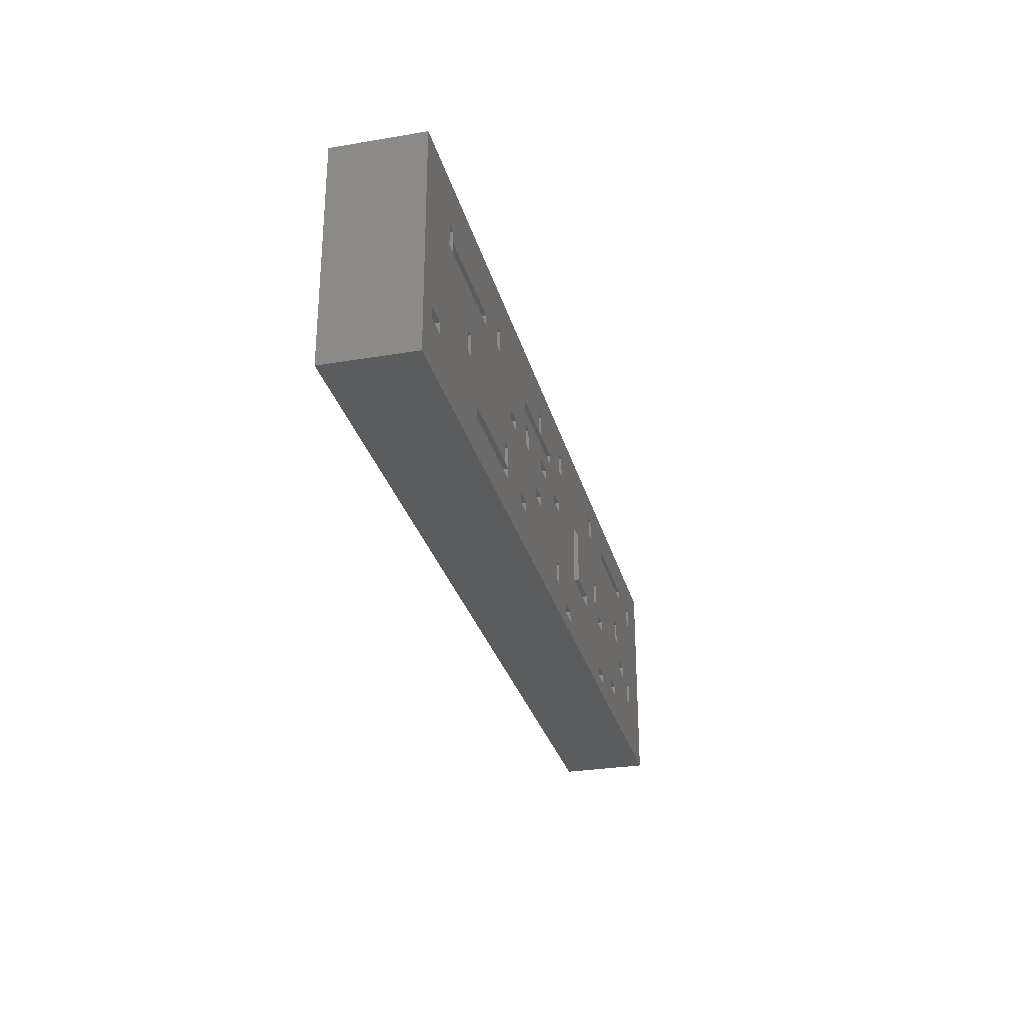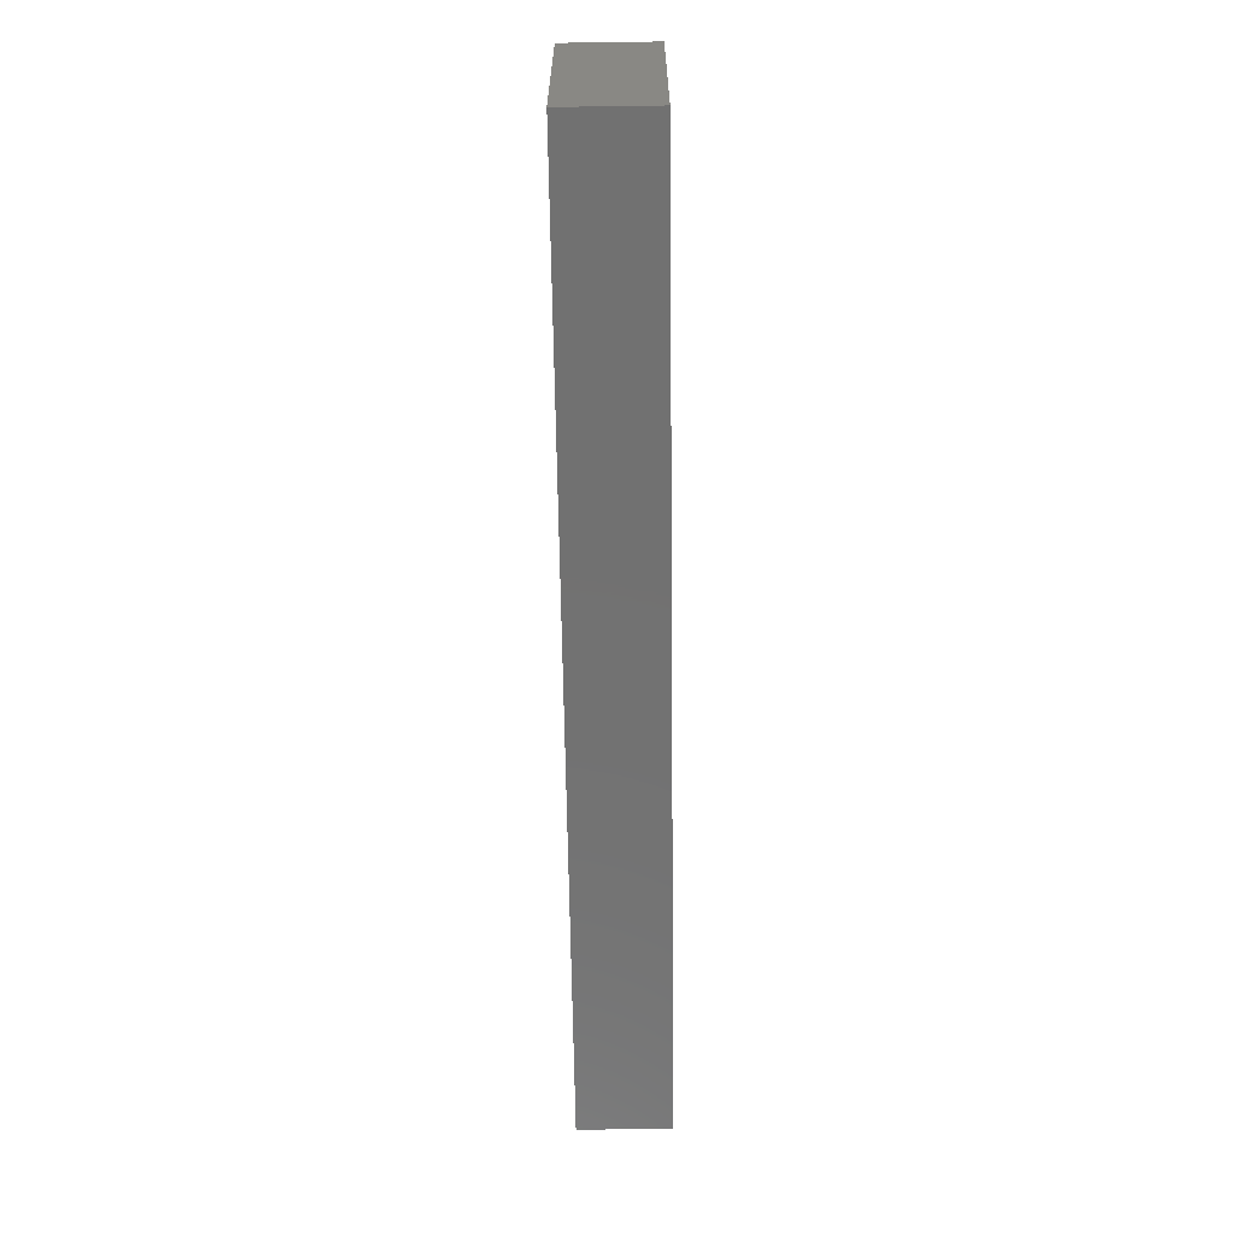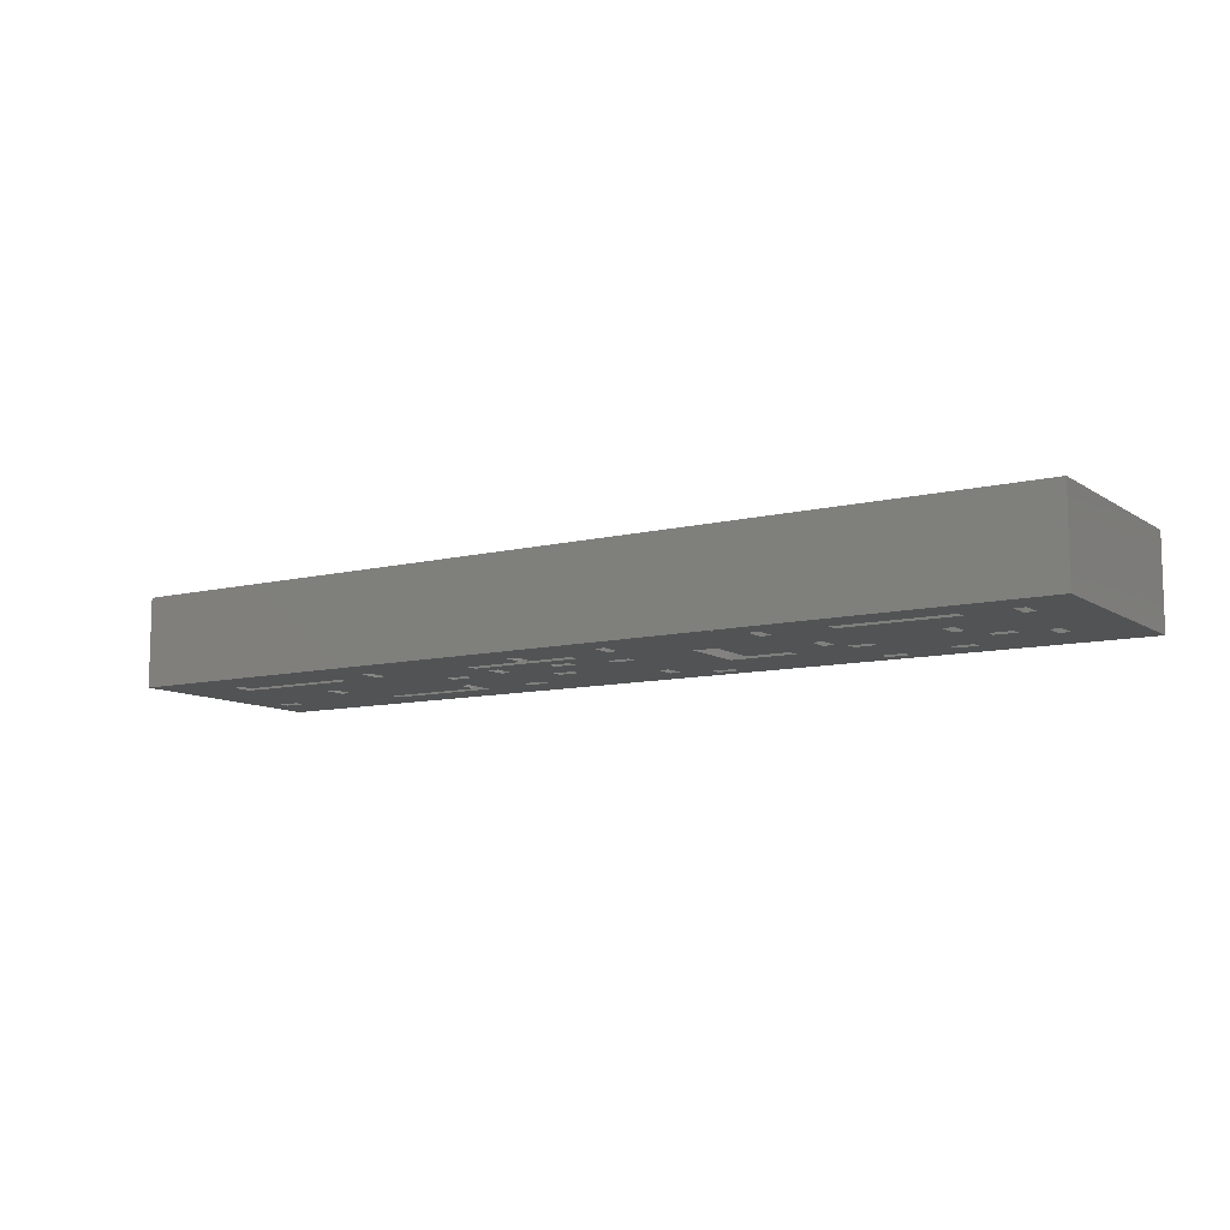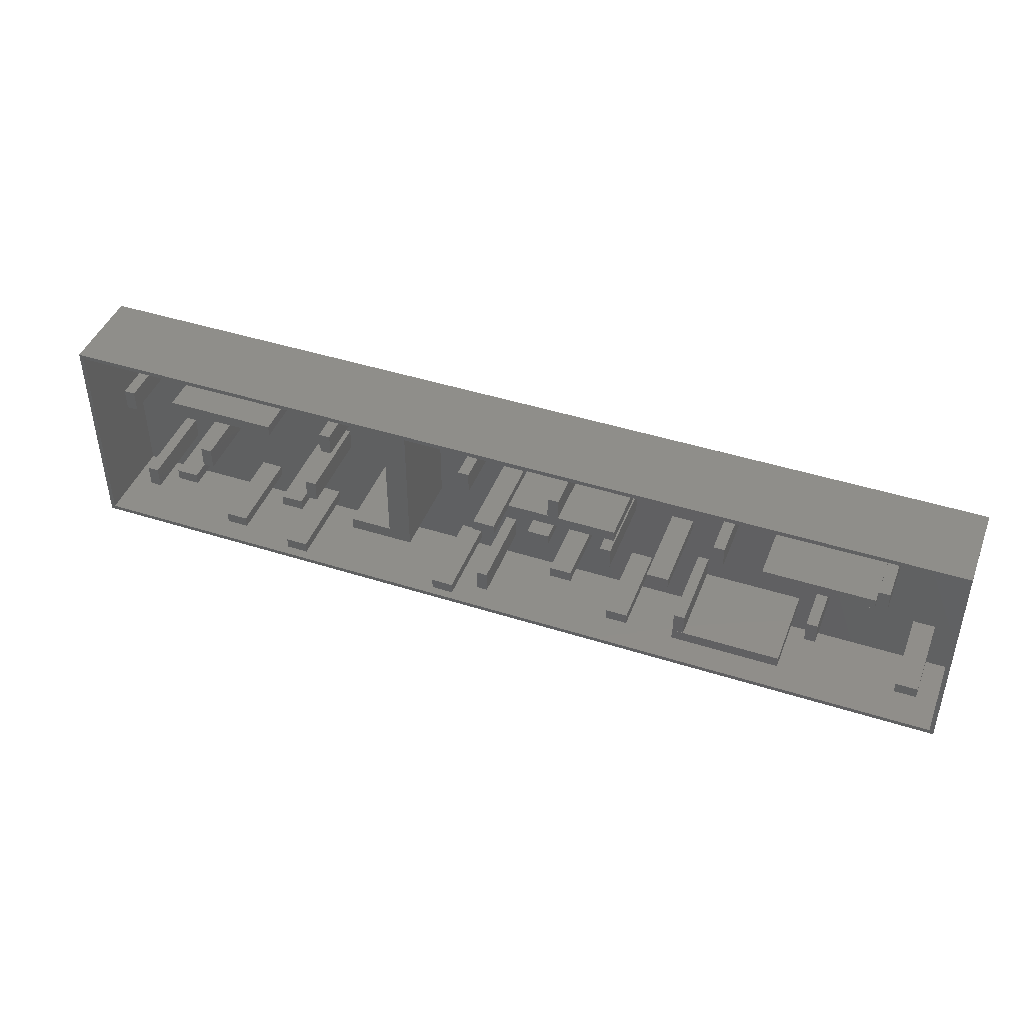
<metadata>
{"format":"stl","ext":"stl","renderer":"f3d","projection":"perspective","resolution":1024,"background":"white","views":[{"elev":-28.9,"azim":104.1,"up":"+Y"},{"elev":-63.5,"azim":90.8,"up":"+Y"},{"elev":-10.0,"azim":-147.7,"up":"+Z"},{"elev":44.1,"azim":20.5,"up":"+Y"}]}
</metadata>
<code>
# stl→obj: 303 verts, 613 faces
v -1 5 0
v -0.8 4.8 0
v -1 -5 0
v 41 5 0
v 14.57 4.8 0
v 15.59 4.8 0
v 40.8 4.8 0
v 40.8 -4.8 0
v -0.8 -4.8 0
v 41 -5 0
v -1 -5 4
v -0.8 -4.8 4
v -1 5 4
v 41 -5 4
v 40.8 -4.8 4
v 40.8 4.8 4
v -0.8 4.8 4
v 41 5 4
v 14.57 4.8 4
v 15.59 4.8 4
v -0.483 0.1294 0
v -0.483 -0.1294 0
v -0.5 -2.256e-16 0
v -0.433 -0.25 0
v -0.433 0.25 0
v -0.3536 -0.3536 0
v -0.3536 0.3536 0
v -0.25 0.433 0
v -0.25 -0.433 0
v -0.1294 -0.483 0
v -0.1294 0.483 0
v -2.901e-17 -0.5 0
v 1.515e-16 0.5 0
v 0.1294 -0.483 0
v 0.1294 0.483 0
v 0.25 -0.433 0
v 0.25 0.433 0
v 0.3536 -0.3536 0
v 0.3536 0.3536 0
v 0.433 -0.25 0
v 0.433 0.25 0
v 0.483 -0.1294 0
v 0.483 0.1294 0
v 0.5 -2.256e-16 0
v 39.52 0.1294 0
v 39.52 -0.1294 0
v 39.5 -2.256e-16 0
v 39.57 0.25 0
v 39.57 -0.25 0
v 39.65 0.3536 0
v 39.65 -0.3536 0
v 39.75 0.433 0
v 39.75 -0.433 0
v 39.87 0.483 0
v 39.87 -0.483 0
v 40 0.5 0
v 40 -0.5 0
v 40.13 0.483 0
v 40.13 -0.483 0
v 40.25 0.433 0
v 40.25 -0.433 0
v 40.35 0.3536 0
v 40.35 -0.3536 0
v 40.43 0.25 0
v 40.43 -0.25 0
v 40.48 0.1294 0
v 40.48 -0.1294 0
v 40.5 -2.256e-16 0
v 14.57 -1.126 4
v 12.65 -1.686 4
v 12.65 -1.126 4
v 15.59 -1.686 4
v 15.59 -1.686 0
v 15.59 1.267 0
v 14.57 1.267 0
v 14.72 1.267 0
v 12.65 -1.686 0
v 14.57 -1.126 0
v 8.97 -3.793 0
v 9 -1.379 0
v 9.97 -3.793 0
v 9 -0.8788 0
v 10 -1.379 0
v 9.97 -4.293 0
v 1.159 3.396 0
v 1.659 3.396 0
v 3.691 3.437 0
v 1.659 2.396 0
v 1.681 -1.379 0
v 2.181 -1.379 0
v 2.181 -2.379 0
v 3.374 -1.004 0
v 8.691 3.437 0
v 11.32 3.8 0
v 8.691 2.937 0
v 10.35 0.5415 2.888e-15
v 10 -0.8788 0
v 10.85 0.5415 2.888e-15
v 10.85 -0.4585 2.888e-15
v 11.82 3.8 0
v 11.82 2.8 0
v 12.65 -1.126 0
v 19.85 0.3292 0
v 18.97 -2.502 -2.888e-15
v 18.85 0.3292 0
v 19.47 -2.502 -2.888e-15
v 19.47 -3.502 -2.888e-15
v 28.6 -2.819 0
v 28.62 -2.811 0
v 33.6 -2.819 0
v 28.62 -1.811 0
v 29.12 -2.811 0
v 30.08 2.1 0
v 30.08 3.1 0
v 30.58 2.1 0
v 32.34 1.921 0
v 32.34 2.421 0
v 34.6 -0.0823 0
v 37.34 1.921 0
v 33.6 -3.319 0
v 35.1 -0.0823 0
v 35.1 -1.082 0
v 25.57 1.921 0
v 21.49 1.111 0
v 20.57 1.921 0
v 22.49 1.111 0
v 22.49 0.611 0
v 22.62 -0.8788 0
v 24.95 1.225 0
v 23.62 -0.8788 0
v 23.62 -1.379 0
v 25.45 1.225 0
v 25.45 0.2248 0
v 25.4 -2.686 0
v 24.95 0.2248 0
v 26.4 -2.686 0
v 20.57 2.421 0
v 22.44 2.428 0
v 25.57 2.421 0
v 22.44 3.428 0
v 22.94 2.428 0
v 3.691 2.937 0
v 4.374 -1.004 0
v 4.886 0.8886 0
v 4.374 -1.504 0
v 5.386 0.8886 0
v 5.386 -0.1114 0
v 5.79 -3.114 0
v 6.79 -3.114 0
v 6.79 -3.614 0
v 38.89 -2.372 0
v 39.89 -2.372 0
v 39.89 -2.872 0
v 18.16 3.662 0
v 16.66 -3.852 0
v 17.66 -3.852 0
v 17.66 -4.352 0
v 18.66 3.662 0
v 18.66 2.662 0
v 18.85 0.8292 0
v 19.85 0.8292 0
v 22.94 3.428 0
v 27.2 0.3658 0
v 26.4 -3.186 0
v 28.2 0.3658 0
v 28.2 -0.1342 0
v 29.12 -1.811 0
v 30.58 3.1 0
v 37.38 2.958 0
v 37.34 2.421 0
v 37.88 2.958 0
v 37.88 1.958 0
v 8.97 -4.293 0
v 5.79 -3.614 0
v 1.681 -2.379 0
v 1.159 2.396 0
v 3.374 -1.504 0
v 4.886 -0.1114 0
v 16.66 -4.352 0
v 10.35 -0.4585 2.888e-15
v 11.32 2.8 0
v 18.97 -3.502 -2.888e-15
v 18.16 2.662 0
v 25.4 -3.186 0
v 22.62 -1.379 0
v 21.49 0.611 0
v 28.6 -3.319 0
v 27.2 -0.1342 0
v 34.6 -1.082 0
v 38.89 -2.872 0
v 37.38 1.958 0
v 37.34 2.421 4
v 32.34 1.921 4
v 32.34 2.421 4
v 37.34 1.921 4
v 33.6 -2.819 4
v 28.6 -3.319 4
v 28.6 -2.819 4
v 33.6 -3.319 4
v 30.58 3.1 4
v 30.08 2.1 4
v 30.08 3.1 4
v 30.58 2.1 4
v 35.1 -0.0823 4
v 34.6 -1.082 4
v 34.6 -0.0823 4
v 35.1 -1.082 4
v 11.82 3.8 4
v 11.32 2.8 4
v 11.32 3.8 4
v 11.82 2.8 4
v 8.691 3.437 4
v 3.691 2.937 4
v 3.691 3.437 4
v 8.691 2.937 4
v 10.85 0.5415 4
v 10.35 -0.4585 4
v 10.35 0.5415 4
v 10.85 -0.4585 4
v 10 -0.8788 4
v 9 -1.379 4
v 9 -0.8788 4
v 10 -1.379 4
v 9.97 -3.793 4
v 8.97 -4.293 4
v 8.97 -3.793 4
v 9.97 -4.293 4
v 17.66 -3.852 4
v 16.66 -4.352 4
v 16.66 -3.852 4
v 17.66 -4.352 4
v 19.47 -2.502 4
v 18.97 -3.502 4
v 18.97 -2.502 4
v 19.47 -3.502 4
v 19.85 0.8292 4
v 18.85 0.3292 4
v 18.85 0.8292 4
v 19.85 0.3292 4
v 25.57 2.421 4
v 20.57 1.921 4
v 20.57 2.421 4
v 25.57 1.921 4
v 18.66 3.662 4
v 18.16 2.662 4
v 18.16 3.662 4
v 18.66 2.662 4
v 22.49 1.111 4
v 21.49 0.611 4
v 21.49 1.111 4
v 22.49 0.611 4
v 23.62 -0.8788 4
v 22.62 -1.379 4
v 22.62 -0.8788 4
v 23.62 -1.379 4
v 26.4 -2.686 4
v 25.4 -3.186 4
v 25.4 -2.686 4
v 26.4 -3.186 4
v 28.2 0.3658 4
v 27.2 -0.1342 4
v 27.2 0.3658 4
v 28.2 -0.1342 4
v 25.45 1.225 4
v 24.95 0.2248 4
v 24.95 1.225 4
v 25.45 0.2248 4
v 5.386 0.8886 4
v 4.886 -0.1114 4
v 4.886 0.8886 4
v 5.386 -0.1114 4
v 4.374 -1.004 4
v 3.374 -1.504 4
v 3.374 -1.004 4
v 4.374 -1.504 4
v 6.79 -3.114 4
v 5.79 -3.614 4
v 5.79 -3.114 4
v 6.79 -3.614 4
v 2.181 -1.379 4
v 1.681 -2.379 4
v 1.681 -1.379 4
v 2.181 -2.379 4
v 1.659 3.396 4
v 1.159 2.396 4
v 1.159 3.396 4
v 1.659 2.396 4
v 22.94 3.428 4
v 22.44 2.428 4
v 22.44 3.428 4
v 22.94 2.428 4
v 29.12 -1.811 4
v 28.62 -2.811 4
v 28.62 -1.811 4
v 29.12 -2.811 4
v 39.89 -2.372 4
v 38.89 -2.872 4
v 38.89 -2.372 4
v 39.89 -2.872 4
v 37.88 2.958 4
v 37.38 1.958 4
v 37.38 2.958 4
v 37.88 1.958 4
f 1 2 3
f 2 1 4
f 2 4 5
f 5 4 6
f 6 4 7
f 7 4 8
f 3 9 10
f 9 3 2
f 10 9 8
f 10 8 4
f 11 12 13
f 12 11 14
f 12 14 15
f 15 14 16
f 13 17 18
f 17 13 12
f 18 17 19
f 18 19 20
f 18 20 16
f 18 16 14
f 14 3 10
f 3 14 11
f 13 3 11
f 3 13 1
f 13 4 1
f 4 13 18
f 4 14 10
f 14 4 18
f 16 8 15
f 8 16 7
f 19 2 5
f 2 19 17
f 2 12 9
f 12 2 17
f 12 8 9
f 8 12 15
f 21 22 23
f 22 21 24
f 24 21 25
f 24 25 26
f 26 25 27
f 26 27 28
f 26 28 29
f 29 28 30
f 30 28 31
f 30 31 32
f 32 31 33
f 32 33 34
f 34 33 35
f 34 35 36
f 36 35 37
f 36 37 38
f 38 37 39
f 38 39 40
f 40 39 41
f 40 41 42
f 42 41 43
f 42 43 44
f 45 46 47
f 46 45 48
f 46 48 49
f 49 48 50
f 49 50 51
f 51 50 52
f 51 52 53
f 53 52 54
f 53 54 55
f 55 54 56
f 55 56 57
f 57 56 58
f 57 58 59
f 59 58 60
f 59 60 61
f 61 60 62
f 61 62 63
f 63 62 64
f 63 64 65
f 65 64 66
f 65 66 67
f 67 66 68
f 20 69 19
f 69 70 71
f 70 69 72
f 72 69 20
f 20 73 72
f 73 20 74
f 74 20 6
f 16 6 7
f 6 16 20
f 20 5 6
f 5 20 19
f 6 75 5
f 75 6 76
f 76 6 74
f 70 73 77
f 73 70 72
f 75 69 78
f 69 75 19
f 19 75 5
f 79 80 81
f 80 79 82
f 81 80 83
f 81 83 84
f 2 23 9
f 23 2 21
f 21 2 25
f 25 2 85
f 85 2 5
f 25 85 27
f 27 85 28
f 28 85 31
f 31 85 33
f 33 85 35
f 35 85 37
f 37 85 39
f 39 85 41
f 41 85 43
f 43 85 44
f 85 5 86
f 86 5 87
f 86 87 88
f 88 87 89
f 89 87 90
f 90 87 91
f 91 87 92
f 87 5 93
f 93 5 94
f 93 94 95
f 95 94 82
f 95 82 79
f 82 94 96
f 82 96 97
f 97 96 83
f 96 94 98
f 98 94 99
f 94 5 100
f 100 5 101
f 101 5 102
f 102 5 78
f 78 5 75
f 103 104 105
f 104 103 106
f 106 103 107
f 108 109 110
f 109 108 111
f 110 109 112
f 110 112 113
f 113 112 114
f 110 113 115
f 110 115 116
f 116 115 117
f 110 116 118
f 118 116 119
f 110 118 120
f 118 119 121
f 121 119 122
f 123 124 125
f 124 123 126
f 126 123 127
f 127 123 128
f 128 123 129
f 128 129 130
f 130 129 131
f 129 123 132
f 132 123 133
f 133 134 135
f 134 133 136
f 136 133 123
f 137 138 139
f 138 137 140
f 139 138 141
f 92 142 143
f 142 92 87
f 143 142 144
f 144 142 95
f 143 144 145
f 144 95 146
f 146 95 147
f 147 95 148
f 148 95 149
f 149 95 150
f 151 46 152
f 46 151 47
f 152 46 49
f 152 49 51
f 152 51 53
f 152 53 55
f 152 55 57
f 152 57 153
f 6 154 74
f 154 6 7
f 74 154 73
f 73 154 155
f 155 154 156
f 156 154 157
f 154 7 158
f 158 7 140
f 158 140 159
f 159 140 137
f 159 137 160
f 160 137 161
f 161 137 103
f 140 7 162
f 162 7 141
f 141 7 139
f 139 7 114
f 139 114 123
f 123 114 163
f 123 163 136
f 136 163 164
f 163 114 165
f 165 114 166
f 166 114 111
f 166 111 108
f 111 114 167
f 167 114 112
f 114 7 168
f 168 7 115
f 115 7 117
f 117 7 169
f 117 169 170
f 170 169 119
f 169 7 171
f 171 7 172
f 172 7 45
f 172 45 151
f 151 45 47
f 45 7 48
f 48 7 50
f 50 7 52
f 52 7 54
f 54 7 56
f 56 7 58
f 58 7 60
f 60 7 62
f 62 7 64
f 64 7 66
f 66 7 68
f 9 173 8
f 173 9 174
f 174 9 175
f 175 9 26
f 26 9 24
f 24 9 22
f 22 9 23
f 175 26 29
f 175 29 30
f 175 30 32
f 175 32 34
f 175 34 36
f 175 36 38
f 175 38 40
f 175 40 42
f 175 42 44
f 175 44 176
f 176 44 85
f 175 176 88
f 175 88 89
f 174 175 91
f 174 91 177
f 177 91 92
f 174 177 145
f 174 145 178
f 178 145 144
f 174 178 147
f 174 147 148
f 173 174 150
f 173 150 95
f 173 95 79
f 8 173 84
f 8 84 179
f 179 84 83
f 179 83 180
f 180 83 96
f 179 180 77
f 77 180 99
f 77 99 181
f 181 99 94
f 77 181 101
f 77 101 102
f 179 77 73
f 179 73 155
f 8 179 157
f 8 157 182
f 182 157 183
f 183 157 154
f 182 183 159
f 182 159 105
f 105 159 160
f 182 105 104
f 8 182 107
f 8 107 184
f 184 107 103
f 184 103 185
f 185 103 125
f 125 103 137
f 185 125 186
f 186 125 124
f 185 186 127
f 185 127 128
f 184 185 131
f 184 131 135
f 135 131 129
f 184 135 134
f 8 184 164
f 8 164 187
f 187 164 188
f 188 164 163
f 187 188 166
f 187 166 108
f 8 187 120
f 8 120 189
f 189 120 118
f 8 189 122
f 8 122 190
f 190 122 119
f 190 119 191
f 191 119 169
f 190 191 172
f 190 172 151
f 8 190 153
f 8 153 57
f 8 57 59
f 8 59 61
f 8 61 63
f 8 63 65
f 8 65 67
f 8 67 68
f 8 68 7
f 102 70 77
f 70 102 71
f 69 102 78
f 102 69 71
f 192 193 194
f 193 192 195
f 193 119 116
f 119 193 195
f 117 193 116
f 193 117 194
f 192 117 170
f 117 192 194
f 192 119 195
f 119 192 170
f 196 197 198
f 197 196 199
f 197 120 187
f 120 197 199
f 108 197 187
f 197 108 198
f 196 108 110
f 108 196 198
f 196 120 199
f 120 196 110
f 200 201 202
f 201 200 203
f 200 115 203
f 115 200 168
f 201 115 113
f 115 201 203
f 114 201 113
f 201 114 202
f 200 114 168
f 114 200 202
f 204 205 206
f 205 204 207
f 204 118 121
f 118 204 206
f 204 122 207
f 122 204 121
f 205 122 189
f 122 205 207
f 118 205 189
f 205 118 206
f 208 209 210
f 209 208 211
f 209 101 181
f 101 209 211
f 94 209 181
f 209 94 210
f 208 94 100
f 94 208 210
f 208 101 211
f 101 208 100
f 212 213 214
f 213 212 215
f 213 95 142
f 95 213 215
f 87 213 142
f 213 87 214
f 212 87 93
f 87 212 214
f 212 95 215
f 95 212 93
f 216 217 218
f 217 216 219
f 96 217 180
f 217 96 218
f 216 96 98
f 96 216 218
f 216 99 219
f 99 216 98
f 217 99 180
f 99 217 219
f 220 221 222
f 221 220 223
f 221 83 80
f 83 221 223
f 82 221 80
f 221 82 222
f 220 82 97
f 82 220 222
f 220 83 223
f 83 220 97
f 224 225 226
f 225 224 227
f 224 84 227
f 84 224 81
f 225 84 173
f 84 225 227
f 79 225 173
f 225 79 226
f 224 79 81
f 79 224 226
f 228 229 230
f 229 228 231
f 228 157 231
f 157 228 156
f 229 157 179
f 157 229 231
f 155 229 179
f 229 155 230
f 228 155 156
f 155 228 230
f 232 233 234
f 233 232 235
f 232 104 106
f 104 232 234
f 232 107 235
f 107 232 106
f 233 107 182
f 107 233 235
f 104 233 182
f 233 104 234
f 236 237 238
f 237 236 239
f 160 237 105
f 237 160 238
f 236 160 161
f 160 236 238
f 236 103 239
f 103 236 161
f 237 103 105
f 103 237 239
f 240 241 242
f 241 240 243
f 240 137 139
f 137 240 242
f 240 123 243
f 123 240 139
f 241 123 125
f 123 241 243
f 137 241 125
f 241 137 242
f 244 245 246
f 245 244 247
f 244 154 158
f 154 244 246
f 244 159 247
f 159 244 158
f 245 159 183
f 159 245 247
f 154 245 183
f 245 154 246
f 248 249 250
f 249 248 251
f 124 249 186
f 249 124 250
f 248 124 126
f 124 248 250
f 248 127 251
f 127 248 126
f 249 127 186
f 127 249 251
f 252 253 254
f 253 252 255
f 253 131 185
f 131 253 255
f 128 253 185
f 253 128 254
f 252 128 130
f 128 252 254
f 252 131 255
f 131 252 130
f 256 257 258
f 257 256 259
f 256 164 259
f 164 256 136
f 257 164 184
f 164 257 259
f 134 257 184
f 257 134 258
f 256 134 136
f 134 256 258
f 260 261 262
f 261 260 263
f 163 261 188
f 261 163 262
f 260 163 165
f 163 260 262
f 260 166 263
f 166 260 165
f 261 166 188
f 166 261 263
f 264 265 266
f 265 264 267
f 129 265 135
f 265 129 266
f 264 129 132
f 129 264 266
f 264 133 267
f 133 264 132
f 265 133 135
f 133 265 267
f 268 269 270
f 269 268 271
f 269 147 178
f 147 269 271
f 144 269 178
f 269 144 270
f 268 144 146
f 144 268 270
f 268 147 271
f 147 268 146
f 272 273 274
f 273 272 275
f 272 92 143
f 92 272 274
f 272 145 275
f 145 272 143
f 273 145 177
f 145 273 275
f 92 273 177
f 273 92 274
f 276 277 278
f 277 276 279
f 277 150 174
f 150 277 279
f 148 277 174
f 277 148 278
f 276 148 149
f 148 276 278
f 276 150 279
f 150 276 149
f 280 281 282
f 281 280 283
f 281 91 175
f 91 281 283
f 89 281 175
f 281 89 282
f 280 89 90
f 89 280 282
f 280 91 283
f 91 280 90
f 284 285 286
f 285 284 287
f 285 88 176
f 88 285 287
f 85 285 176
f 285 85 286
f 284 85 86
f 85 284 286
f 284 88 287
f 88 284 86
f 288 289 290
f 289 288 291
f 288 141 291
f 141 288 162
f 289 141 138
f 141 289 291
f 140 289 138
f 289 140 290
f 288 140 162
f 140 288 290
f 292 293 294
f 293 292 295
f 111 293 109
f 293 111 294
f 292 111 167
f 111 292 294
f 292 112 295
f 112 292 167
f 293 112 109
f 112 293 295
f 296 297 298
f 297 296 299
f 297 153 190
f 153 297 299
f 151 297 190
f 297 151 298
f 296 151 152
f 151 296 298
f 296 153 299
f 153 296 152
f 300 301 302
f 301 300 303
f 300 172 303
f 172 300 171
f 301 172 191
f 172 301 303
f 169 301 191
f 301 169 302
f 300 169 171
f 169 300 302

</code>
